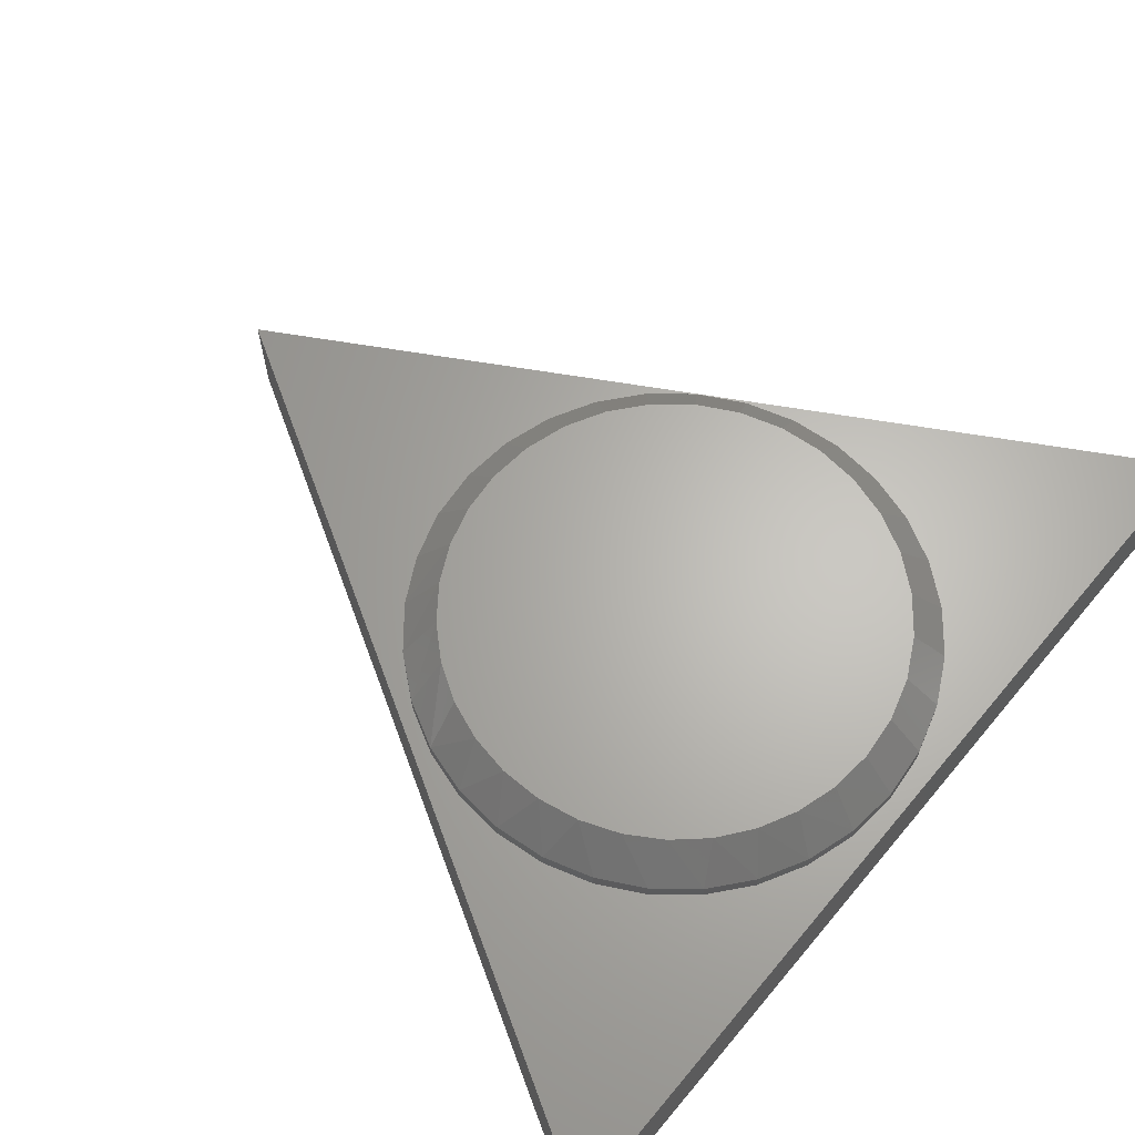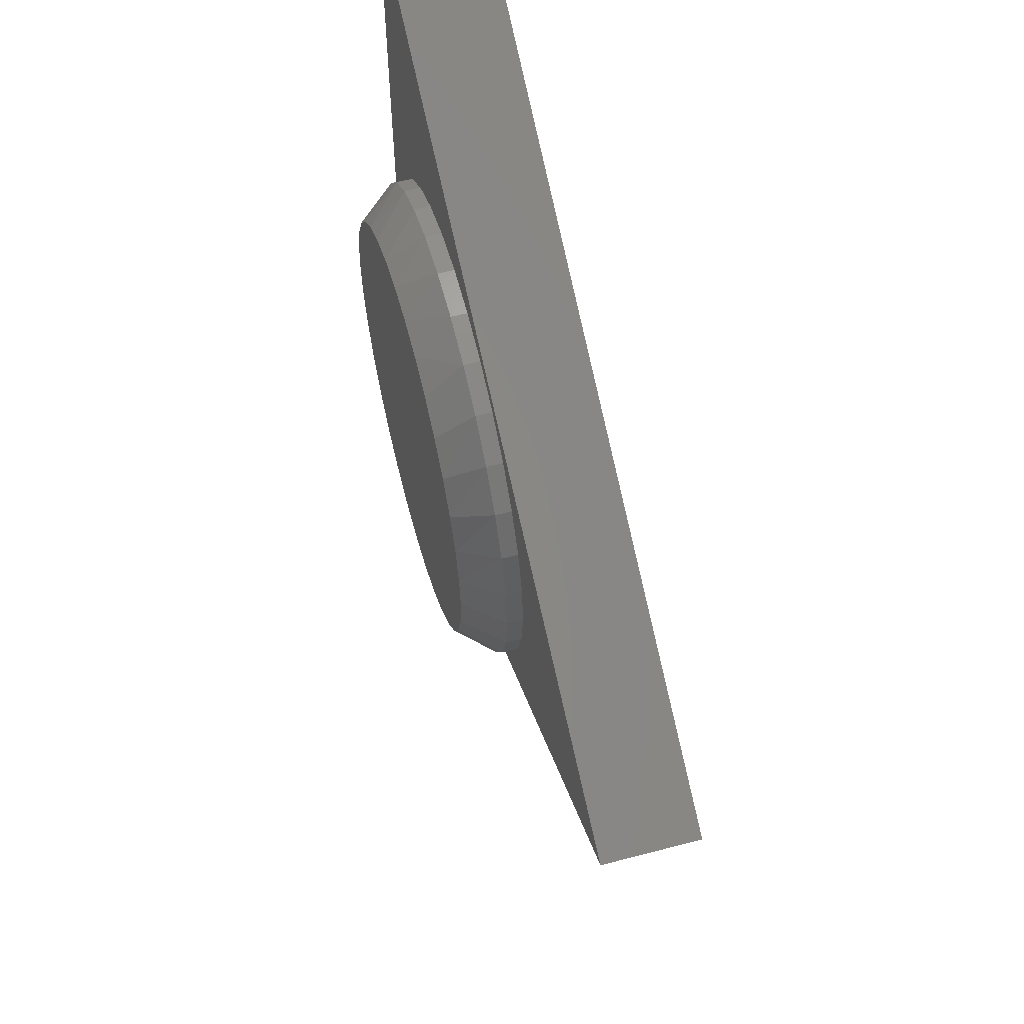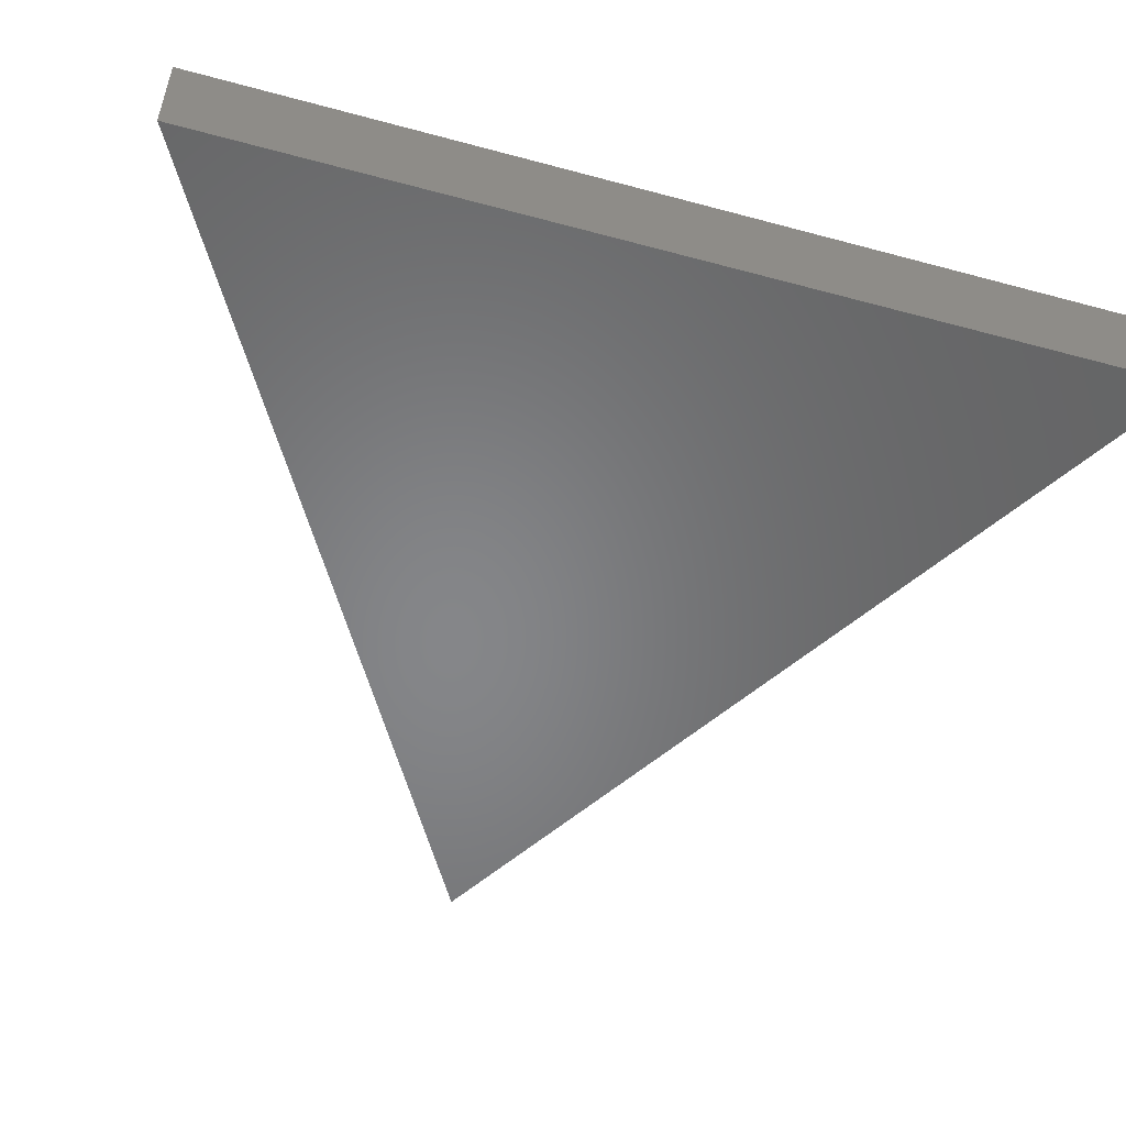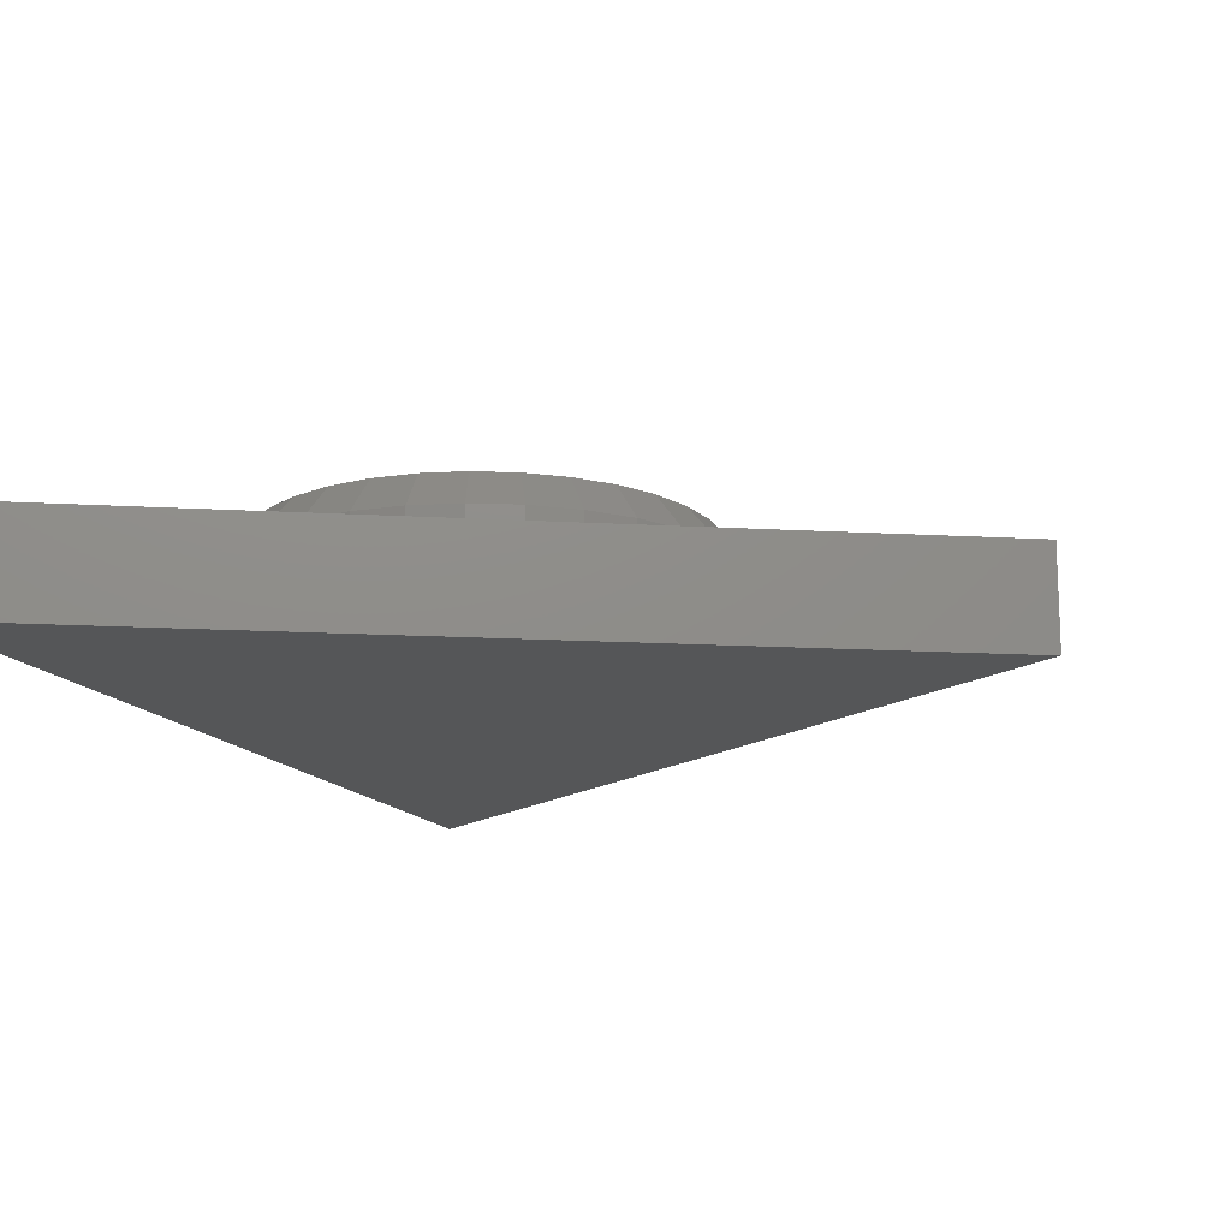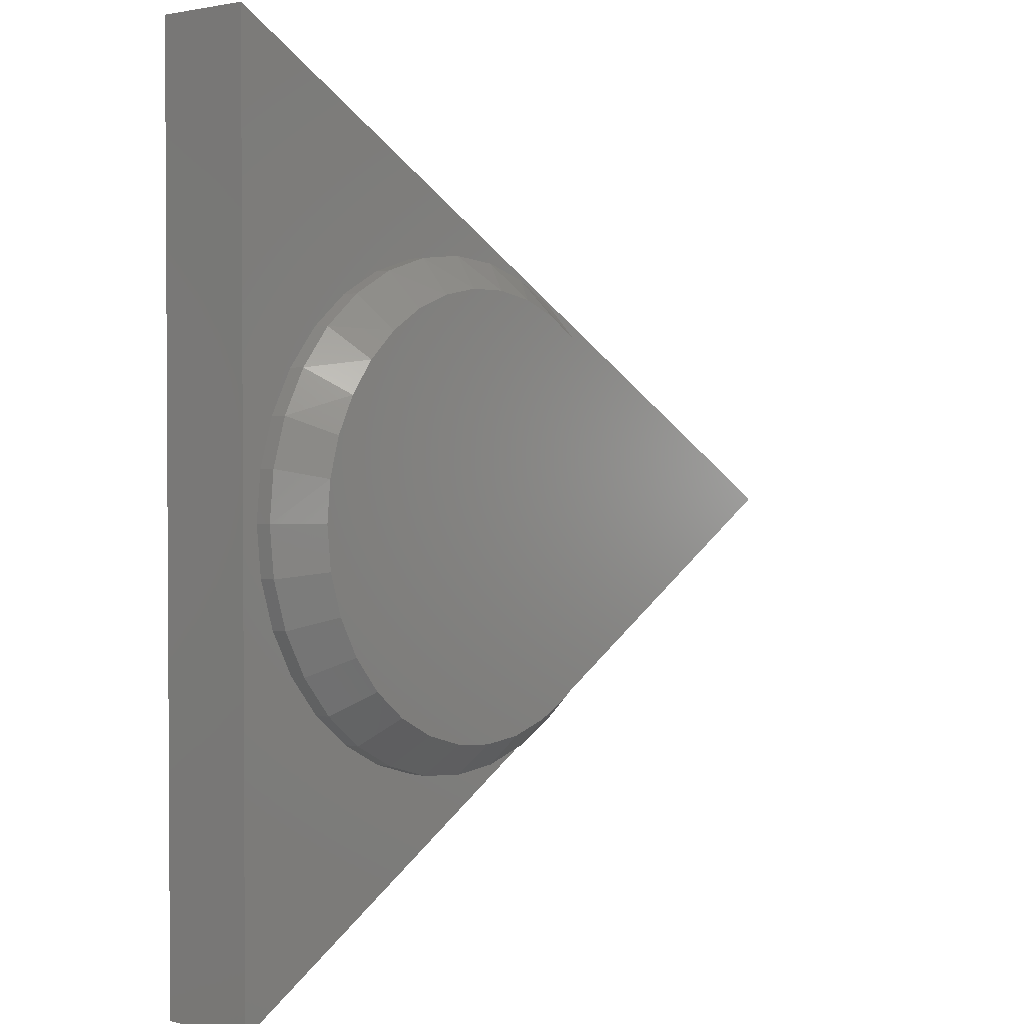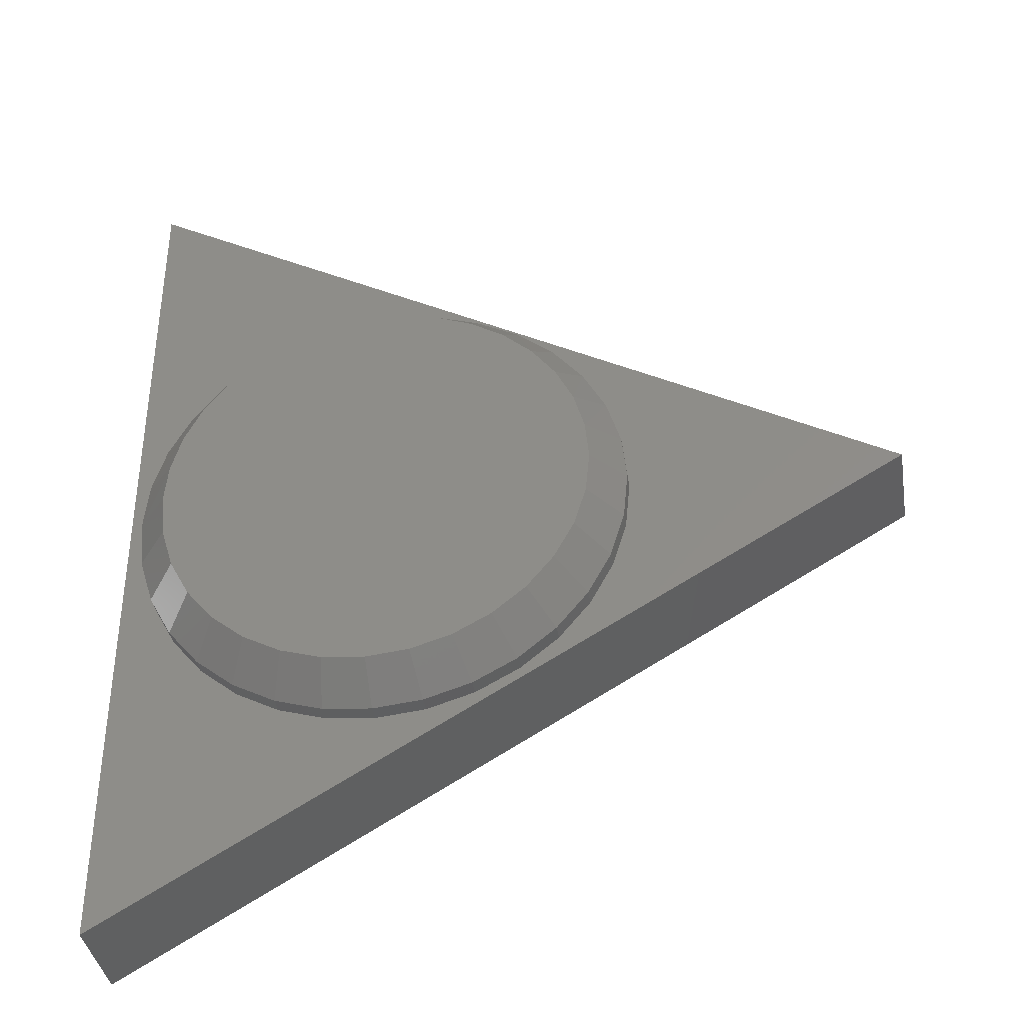
<metadata>
{"format":"stl","ext":"stl","renderer":"f3d","projection":"perspective","resolution":1024,"background":"white","views":[{"elev":64.8,"azim":-140.1,"up":"+Z"},{"elev":58.8,"azim":74.8,"up":"+Y"},{"elev":-53.1,"azim":-106.2,"up":"+Z"},{"elev":-15.7,"azim":23.6,"up":"+Z"},{"elev":2.0,"azim":-50.0,"up":"+Y"},{"elev":-38.4,"azim":9.3,"up":"+Y"}]}
</metadata>
<code>
# stl→obj: 103 verts, 202 faces
v 0.03216 0.3071 0.2188
v -0.02475 0.3071 0.2188
v -0.08069 0.2966 0.2188
v 0.0881 0.2966 0.2188
v 0.1412 0.2761 0.2188
v -0.1338 0.2761 0.2188
v 0.1895 0.2461 0.2188
v -0.1821 0.2461 0.2188
v 0.2316 0.2078 0.2188
v -0.2242 0.2078 0.2188
v 0.2659 0.1623 0.2188
v -0.2585 0.1623 0.2188
v 0.2913 0.1114 0.2188
v -0.2839 0.1114 0.2188
v 0.3068 0.05667 0.2188
v -0.2994 0.05667 0.2188
v 0.3121 -1.491e-17 0.2188
v -0.3047 -5.749e-08 0.2188
v 0.3062 -0.06016 0.2188
v -0.2988 -0.06016 0.2188
v 0.2886 -0.118 0.2188
v -0.2812 -0.118 0.2188
v 0.2601 -0.1713 0.2188
v -0.2527 -0.1713 0.2188
v 0.2218 -0.2181 0.2188
v -0.2144 -0.2181 0.2188
v 0.175 -0.2564 0.2188
v -0.1676 -0.2564 0.2188
v 0.1217 -0.2849 0.2188
v -0.1143 -0.2849 0.2188
v 0.06386 -0.3025 0.2188
v -0.05646 -0.3025 0.2188
v 0.003701 -0.3084 0.2188
v 0.359 0 0.1406
v 0.359 -8.701e-17 0.1641
v 0.3521 -0.06931 0.1406
v 0.3521 -0.06931 0.1641
v 0.3319 -0.136 0.1406
v 0.3319 -0.136 0.1641
v 0.2991 -0.1974 0.1406
v 0.2991 -0.1974 0.1641
v 0.2549 -0.2512 0.1406
v 0.2549 -0.2512 0.1641
v 0.2011 -0.2954 0.1406
v 0.2011 -0.2954 0.1641
v 0.1397 -0.3282 0.1406
v 0.1397 -0.3282 0.1641
v 0.07301 -0.3484 0.1406
v 0.07301 -0.3484 0.1641
v 0.003701 -0.3553 0.1406
v 0.003701 -0.3553 0.1641
v -0.06561 -0.3484 0.1406
v -0.06561 -0.3484 0.1641
v -0.1323 -0.3282 0.1406
v -0.1323 -0.3282 0.1641
v -0.1937 -0.2954 0.1406
v -0.1937 -0.2954 0.1641
v -0.2475 -0.2512 0.1406
v -0.2475 -0.2512 0.1641
v -0.2917 -0.1974 0.1406
v -0.2917 -0.1974 0.1641
v -0.3245 -0.136 0.1406
v -0.3245 -0.136 0.1641
v -0.3447 -0.06931 0.1406
v -0.3447 -0.06931 0.1641
v -0.3516 4.351e-17 0.1406
v -0.3516 4.351e-17 0.1641
v -0.3447 0.06931 0.1406
v -0.3447 0.06931 0.1641
v -0.3245 0.136 0.1406
v -0.3245 0.136 0.1641
v -0.2917 0.1974 0.1406
v -0.2917 0.1974 0.1641
v -0.2475 0.2512 0.1406
v -0.2475 0.2512 0.1641
v -0.1937 0.2954 0.1406
v -0.1937 0.2954 0.1641
v -0.1323 0.3282 0.1406
v -0.1323 0.3282 0.1641
v -0.06561 0.3484 0.1406
v -0.06561 0.3484 0.1641
v 0.003701 0.3553 0.1406
v 0.003701 0.3553 0.1641
v 0.07301 0.3484 0.1406
v 0.07301 0.3484 0.1641
v 0.1397 0.3282 0.1406
v 0.1397 0.3282 0.1641
v 0.2011 0.2954 0.1406
v 0.2011 0.2954 0.1641
v 0.2549 0.2512 0.1406
v 0.2549 0.2512 0.1641
v 0.2991 0.1974 0.1406
v 0.2991 0.1974 0.1641
v 0.3319 0.136 0.1406
v 0.3319 0.136 0.1641
v 0.3521 0.06931 0.1406
v 0.3521 0.06931 0.1641
v 0.7444 0.006826 0.1406
v -0.375 -0.6484 0.1406
v -0.375 0.6484 0.1406
v -0.375 0.6484 0
v 0.7444 0.006826 0
v -0.375 -0.6484 0
f 1 2 3
f 1 3 4
f 4 3 5
f 5 3 6
f 5 6 7
f 7 6 8
f 7 8 9
f 9 8 10
f 9 10 11
f 11 10 12
f 11 12 13
f 13 12 14
f 13 14 15
f 15 14 16
f 15 16 17
f 17 16 18
f 17 18 19
f 19 18 20
f 19 20 21
f 21 20 22
f 21 22 23
f 23 22 24
f 23 24 25
f 25 24 26
f 25 26 27
f 27 26 28
f 27 28 29
f 29 28 30
f 29 30 31
f 31 30 32
f 31 32 33
f 34 35 36
f 36 35 37
f 36 37 38
f 38 37 39
f 38 39 40
f 40 39 41
f 40 41 42
f 42 41 43
f 42 43 44
f 44 43 45
f 44 45 46
f 46 45 47
f 46 47 48
f 48 47 49
f 48 49 50
f 50 49 51
f 50 51 52
f 52 51 53
f 52 53 54
f 54 53 55
f 54 55 56
f 56 55 57
f 56 57 58
f 58 57 59
f 58 59 60
f 60 59 61
f 60 61 62
f 62 61 63
f 62 63 64
f 64 63 65
f 64 65 66
f 66 65 67
f 66 67 68
f 68 67 69
f 68 69 70
f 70 69 71
f 70 71 72
f 72 71 73
f 72 73 74
f 74 73 75
f 74 75 76
f 76 75 77
f 76 77 78
f 78 77 79
f 78 79 80
f 80 79 81
f 80 81 82
f 82 81 83
f 82 83 84
f 84 83 85
f 84 85 86
f 86 85 87
f 86 87 88
f 88 87 89
f 88 89 90
f 90 89 91
f 90 91 92
f 92 91 93
f 92 93 94
f 94 93 95
f 94 95 96
f 96 95 97
f 96 97 34
f 34 97 35
f 85 83 1
f 4 85 1
f 4 87 85
f 83 81 2
f 1 83 2
f 81 79 3
f 2 81 3
f 73 10 75
f 75 10 8
f 75 8 77
f 10 73 12
f 12 73 71
f 12 71 14
f 14 71 69
f 14 69 16
f 16 69 67
f 16 67 18
f 13 93 11
f 11 93 91
f 11 91 9
f 93 13 95
f 95 13 15
f 95 15 97
f 97 15 17
f 97 17 35
f 4 5 87
f 87 5 7
f 87 7 89
f 89 7 9
f 89 9 91
f 3 79 6
f 6 79 77
f 6 77 8
f 33 32 51
f 51 49 33
f 41 25 43
f 43 25 27
f 43 27 45
f 25 41 23
f 23 41 39
f 23 39 21
f 21 39 37
f 21 37 19
f 19 37 35
f 19 35 17
f 24 59 26
f 26 59 57
f 26 57 28
f 59 24 61
f 61 24 22
f 61 22 63
f 63 22 20
f 63 20 65
f 65 20 18
f 65 18 67
f 51 32 53
f 53 32 30
f 53 30 55
f 55 30 28
f 55 28 57
f 33 49 31
f 31 49 47
f 31 47 29
f 29 47 45
f 29 45 27
f 98 88 90
f 98 90 92
f 98 92 94
f 98 94 96
f 98 96 34
f 98 34 36
f 98 36 38
f 98 38 40
f 98 40 42
f 98 42 44
f 98 44 99
f 99 44 46
f 99 46 48
f 99 48 50
f 99 50 52
f 99 52 54
f 99 54 56
f 99 56 58
f 99 58 60
f 99 60 62
f 99 62 64
f 99 64 66
f 100 99 66
f 100 66 68
f 100 68 70
f 100 70 72
f 100 72 74
f 100 74 76
f 100 76 78
f 100 78 80
f 100 80 82
f 100 82 84
f 100 84 86
f 100 86 88
f 100 88 98
f 101 102 103
f 100 101 99
f 99 101 103
f 98 102 100
f 100 102 101
f 99 103 98
f 98 103 102

</code>
